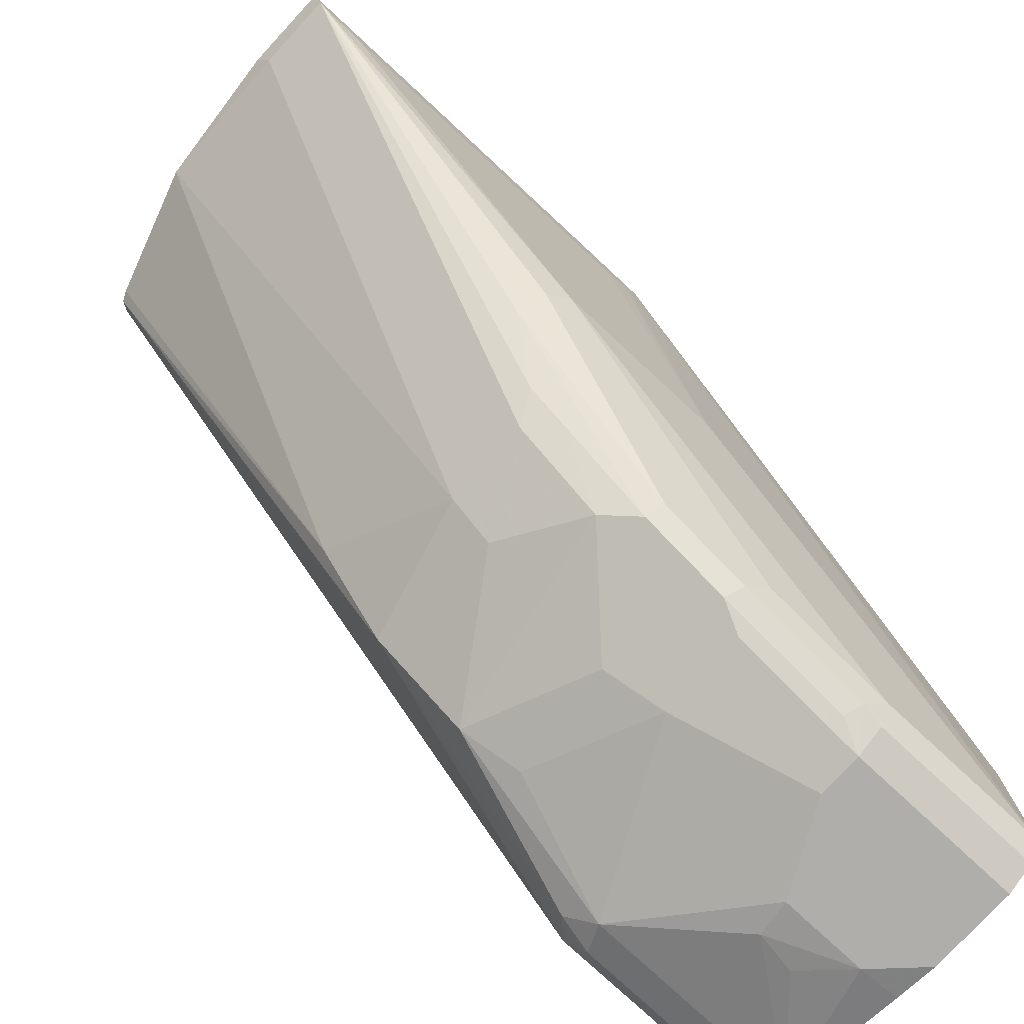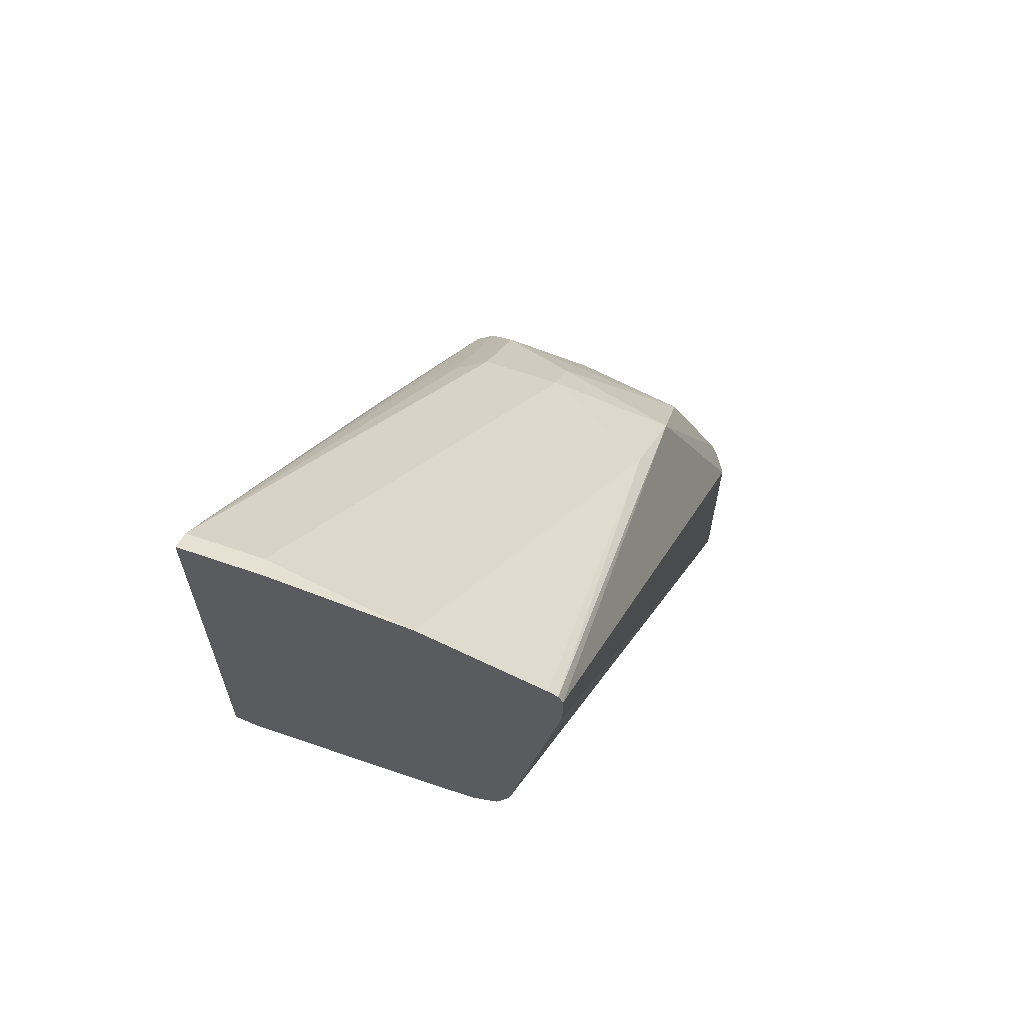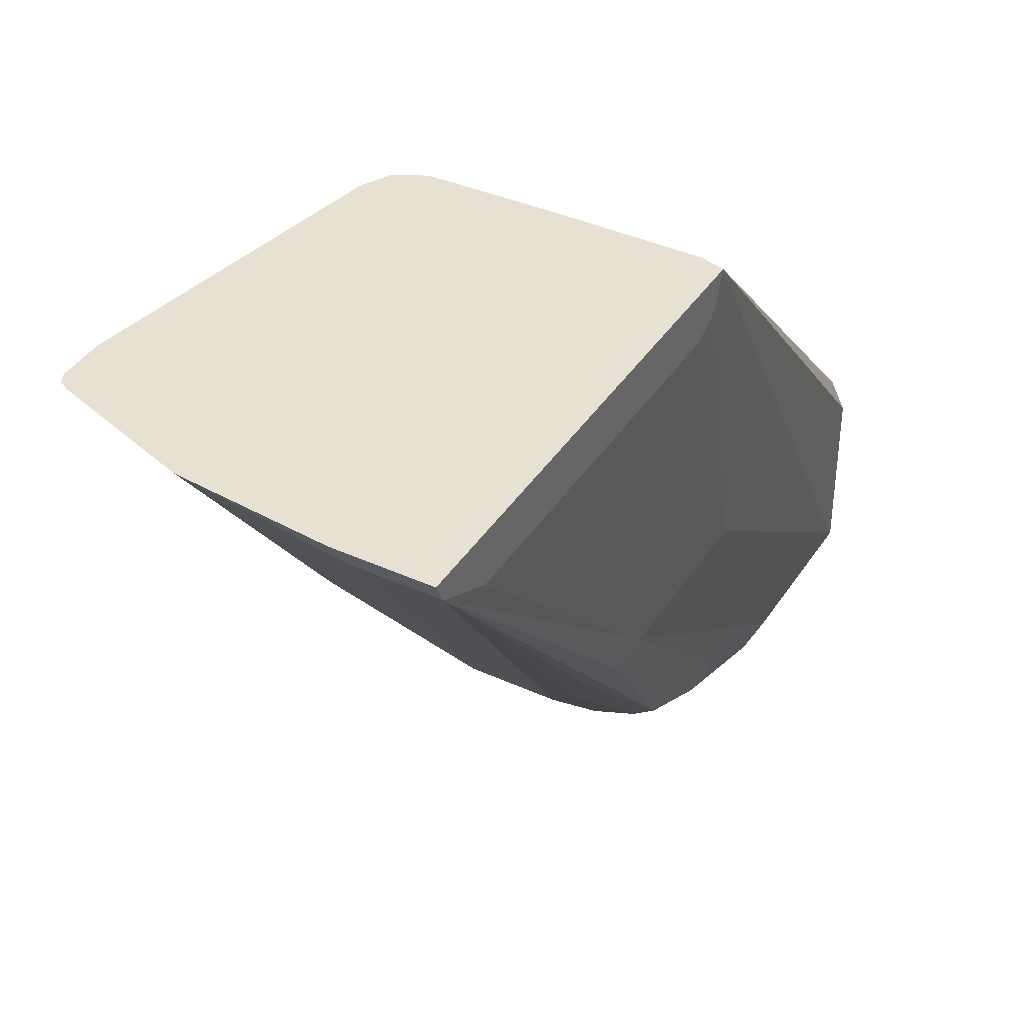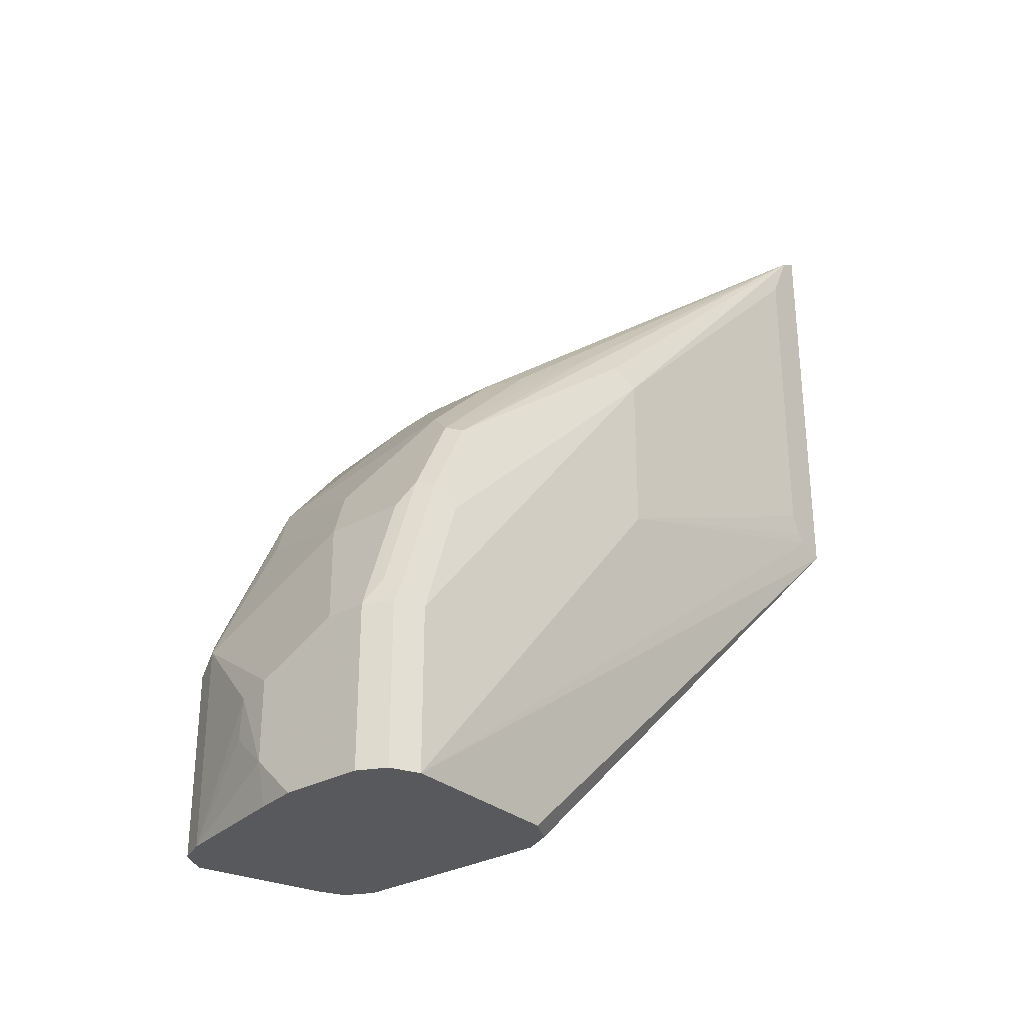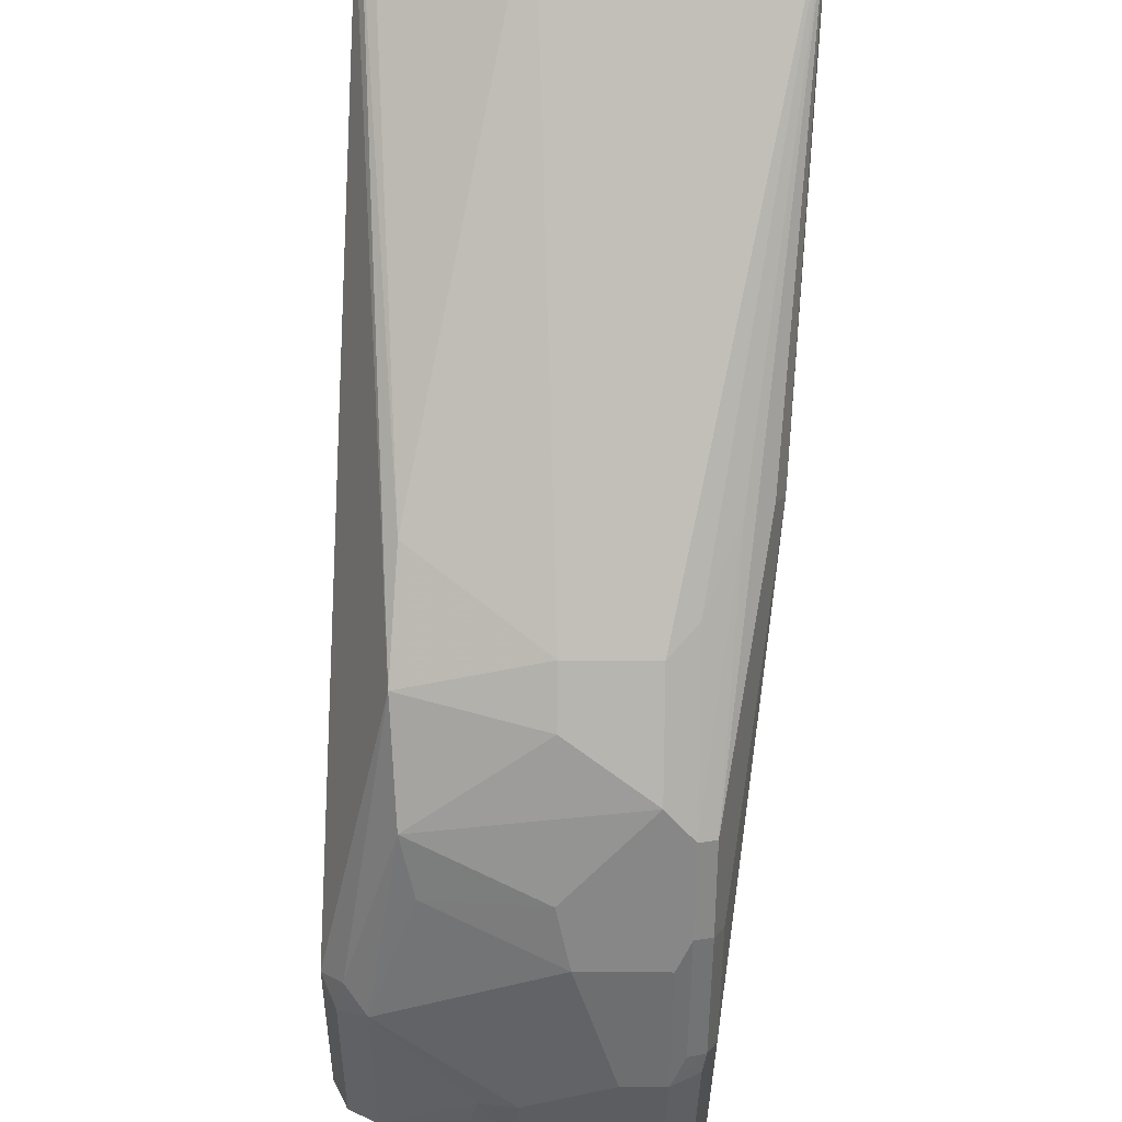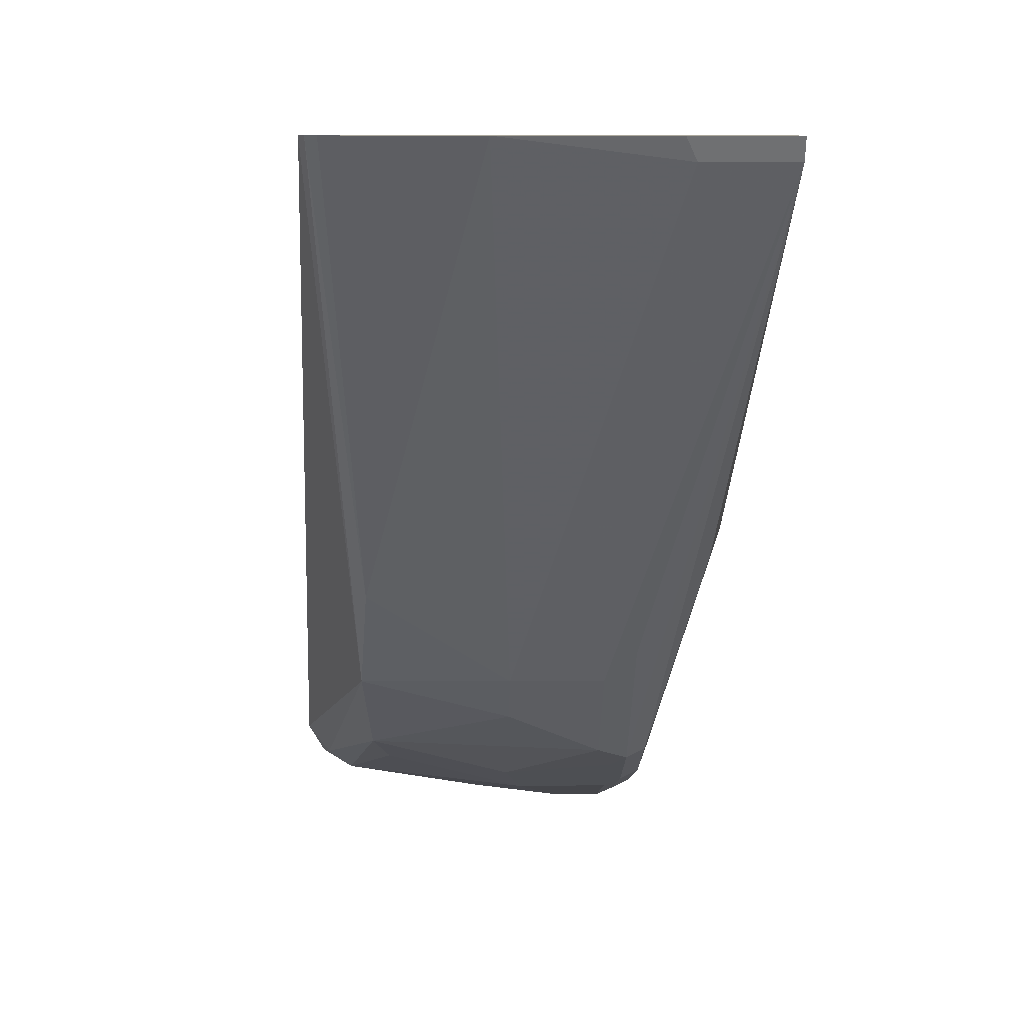
<metadata>
{"format":"obj","ext":"obj","renderer":"f3d","projection":"perspective","resolution":1024,"background":"white","views":[{"elev":-77.8,"azim":-132.8,"up":"+Z"},{"elev":64.2,"azim":19.3,"up":"+Y"},{"elev":39.4,"azim":-150.3,"up":"+Z"},{"elev":-29.9,"azim":-140.7,"up":"+Y"},{"elev":-35.8,"azim":179.2,"up":"+Z"},{"elev":8.5,"azim":178.6,"up":"+Z"}]}
</metadata>
<code>
v 0.03553 0.3719 -0.5308
v 0.08573 0.3719 -0.5308
v 0.02673 0.3745 -0.5308
v 0.07105 0.1775 -0.7104
v 0.1421 0.1775 -0.7103
v 0.1045 0.3722 -0.5308
v 0.1599 0.1775 -0.7103
v 0.02673 0.5605 -0.5308
v 0.02673 0.3785 -0.5424
v 0.05329 0.1775 -0.7993
v 0.05329 0.1775 -0.7282
v 0.05922 0.1775 -0.7164
v 0.1421 0.373 -0.5308
v 0.1715 0.1775 -0.7162
v 0.1539 0.3789 -0.5308
v 0.1526 0.3782 -0.5308
v 0.06321 0.5605 -0.5308
v 0.02673 0.5565 -0.5388
v 0.02673 0.3818 -0.5463
v 0.03553 0.3375 -0.6749
v 0.05922 0.1775 -0.8111
v 0.05329 0.2487 -0.7993
v 0.05773 0.2576 -0.8082
v 0.1717 0.1775 -0.7163
v 0.1599 0.3907 -0.5308
v 0.05922 0.5565 -0.5388
v 0.1223 0.5547 -0.5308
v 0.03997 0.4174 -0.6838
v 0.03553 0.4085 -0.6749
v 0.02673 0.5504 -0.5418
v 0.07698 0.3966 -0.7341
v 0.06514 0.4026 -0.7223
v 0.05108 0.4218 -0.6927
v 0.05773 0.3464 -0.7726
v 0.02673 0.3821 -0.5465
v 0.02673 0.3907 -0.5508
v 0.07105 0.1775 -0.817
v 0.05922 0.2487 -0.8111
v 0.05329 0.302 -0.7815
v 0.06514 0.2605 -0.8111
v 0.07105 0.2487 -0.817
v 0.05773 0.3108 -0.7904
v 0.1776 0.1775 -0.728
v 0.1817 0.513 -0.5308
v 0.1954 0.1775 -0.7815
v 0.1125 0.3966 -0.7341
v 0.1756 0.5369 -0.5308
v 0.1658 0.4144 -0.6986
v 0.05329 0.3375 -0.7637
v 0.02673 0.444 -0.5508
v 0.02673 0.5328 -0.5506
v 0.02673 0.5418 -0.5461
v 0.07698 0.3612 -0.7697
v 0.06514 0.3848 -0.7401
v 0.06514 0.3671 -0.7578
v 0.06514 0.3493 -0.7756
v 0.1066 0.1775 -0.817
v 0.06514 0.3138 -0.7933
v 0.07105 0.302 -0.7993
v 0.08881 0.2487 -0.817
v 0.1817 0.5308 -0.5308
v 0.1895 0.1775 -0.7933
v 0.1954 0.2664 -0.7815
v 0.1687 0.3819 -0.7371
v 0.1125 0.3789 -0.7519
v 0.1797 0.5349 -0.5308
v 0.07105 0.3375 -0.7815
v 0.1658 0.3434 -0.7697
v 0.1125 0.3257 -0.7874
v 0.1243 0.1954 -0.817
v 0.1243 0.1775 -0.813
v 0.1066 0.302 -0.7993
v 0.1243 0.2309 -0.817
v 0.1776 0.1775 -0.7993
v 0.1895 0.2605 -0.7933
v 0.1865 0.2753 -0.7904
v 0.1776 0.2664 -0.7993
v 0.1599 0.3197 -0.7815
v 0.1391 0.228 -0.8141
v 0.1421 0.2109 -0.8126
v 0.1421 0.2842 -0.7993
f 34 56 58
f 34 58 42
f 34 42 49
f 37 41 60
f 37 60 73
f 37 73 70
f 37 70 57
f 44 63 61
f 40 58 59
f 40 59 41
f 41 59 72
f 41 72 60
f 44 45 63
f 33 56 34
f 45 62 75
f 39 49 42
f 33 55 56
f 27 48 46
f 32 54 33
f 45 75 63
f 23 58 40
f 24 43 25
f 25 43 45
f 25 45 44
f 26 27 46
f 27 47 48
f 33 54 55
f 28 34 49
f 29 50 51
f 29 51 52
f 29 52 30
f 29 49 39
f 31 46 65
f 31 65 53
f 31 54 32
f 28 49 29
f 46 48 64
f 68 78 69
f 47 66 48
f 67 69 72
f 68 76 77
f 68 77 78
f 23 42 58
f 69 78 72
f 70 74 71
f 70 73 79
f 64 68 65
f 70 79 80
f 72 78 81
f 73 81 77
f 73 77 79
f 74 80 79
f 74 79 77
f 75 77 76
f 77 81 78
f 70 80 74
f 64 76 68
f 63 76 64
f 63 75 76
f 48 66 64
f 53 67 56
f 53 56 55
f 53 55 54
f 53 65 68
f 53 68 69
f 53 69 67
f 56 67 58
f 57 70 71
f 58 67 59
f 59 67 72
f 60 72 81
f 60 81 73
f 61 64 66
f 61 63 64
f 62 74 77
f 62 77 75
f 46 64 65
f 23 41 38
f 31 53 54
f 22 29 39
f 3 30 52
f 3 52 51
f 3 51 50
f 3 50 36
f 3 36 35
f 3 35 19
f 3 19 9
f 3 18 30
f 3 9 10
f 3 11 12
f 3 12 4
f 4 12 11
f 4 11 10
f 4 10 21
f 4 21 37
f 4 37 57
f 3 10 11
f 4 57 71
f 3 8 18
f 1 5 7
f 23 40 41
f 1 2 6
f 1 6 13
f 1 13 16
f 1 16 15
f 1 15 25
f 1 25 44
f 1 7 2
f 1 44 61
f 1 66 47
f 1 47 27
f 1 27 17
f 1 17 8
f 1 8 3
f 1 3 4
f 1 4 5
f 1 61 66
f 4 71 74
f 2 7 6
f 4 62 45
f 18 29 30
f 18 26 46
f 18 46 31
f 18 31 32
f 18 32 33
f 18 33 34
f 19 35 20
f 18 28 29
f 20 35 36
f 20 50 29
f 21 23 38
f 21 38 41
f 21 41 37
f 22 39 42
f 4 74 62
f 22 42 23
f 20 36 50
f 17 27 26
f 18 34 28
f 7 14 15
f 15 24 25
f 4 45 43
f 4 24 14
f 4 14 7
f 4 7 5
f 6 7 13
f 7 15 16
f 7 16 13
f 4 43 24
f 8 17 26
f 8 26 18
f 9 19 20
f 9 20 10
f 10 20 29
f 10 29 22
f 10 22 23
f 10 23 21
f 14 24 15

</code>
